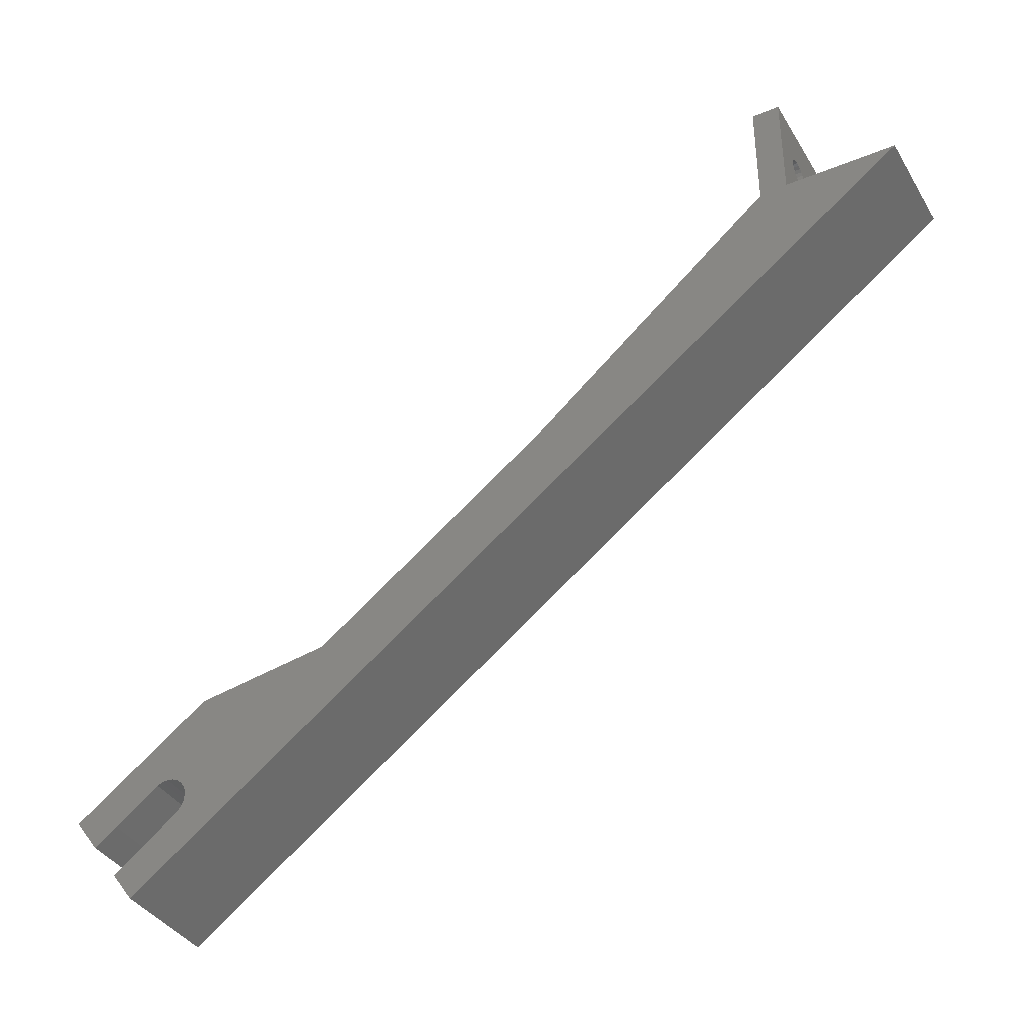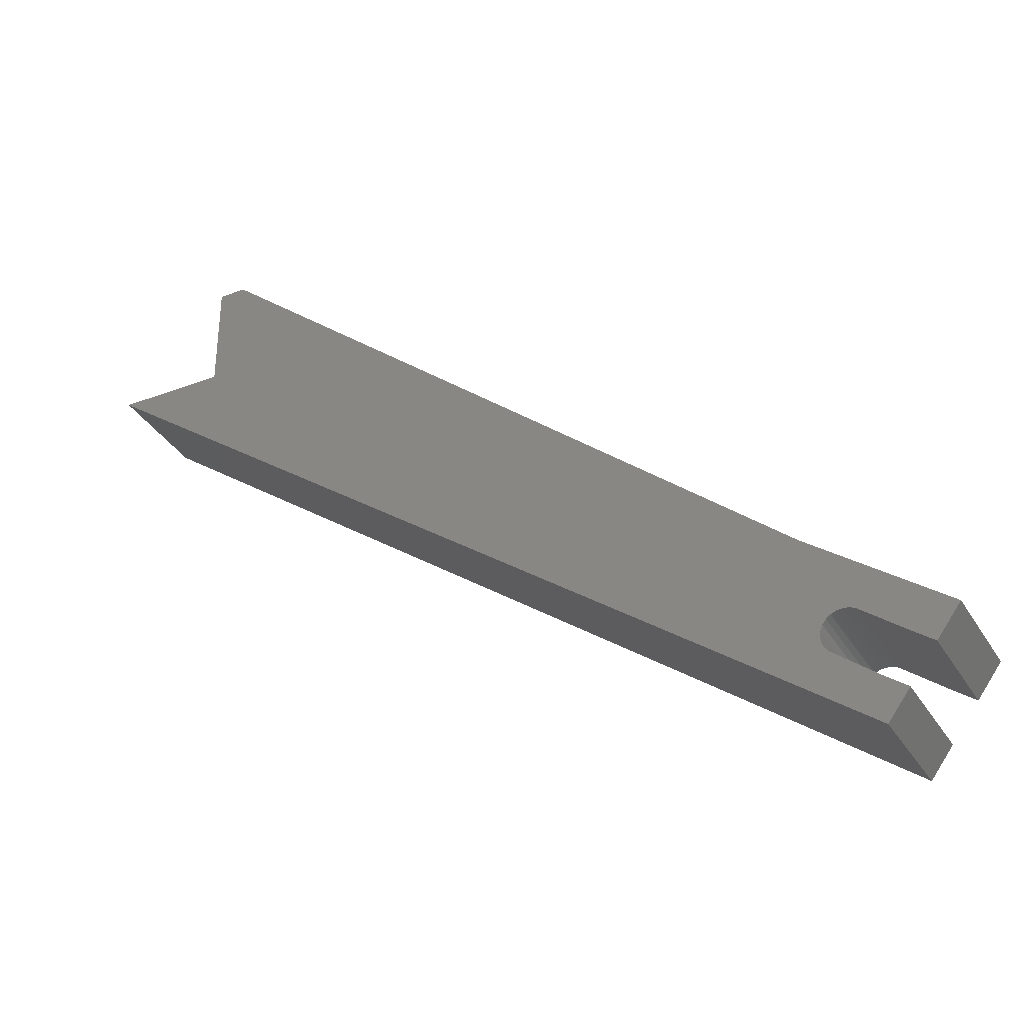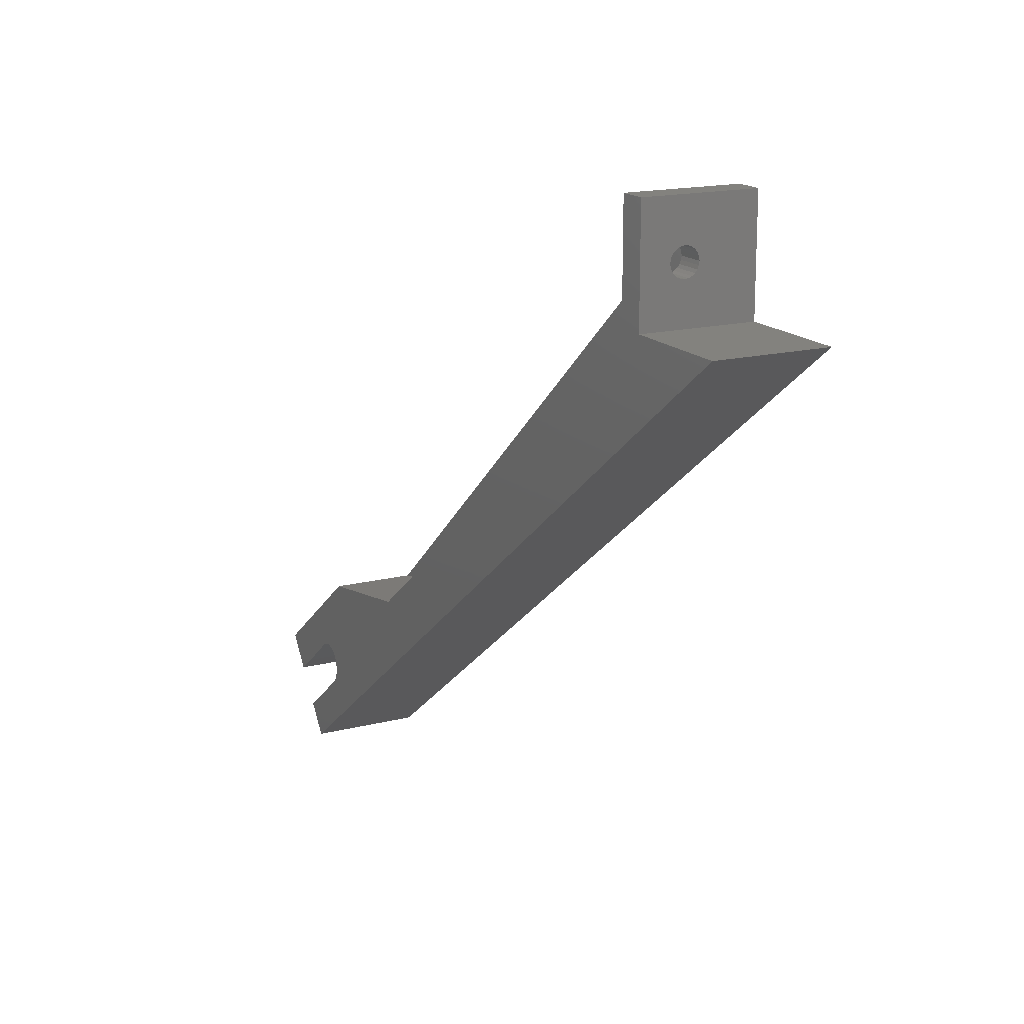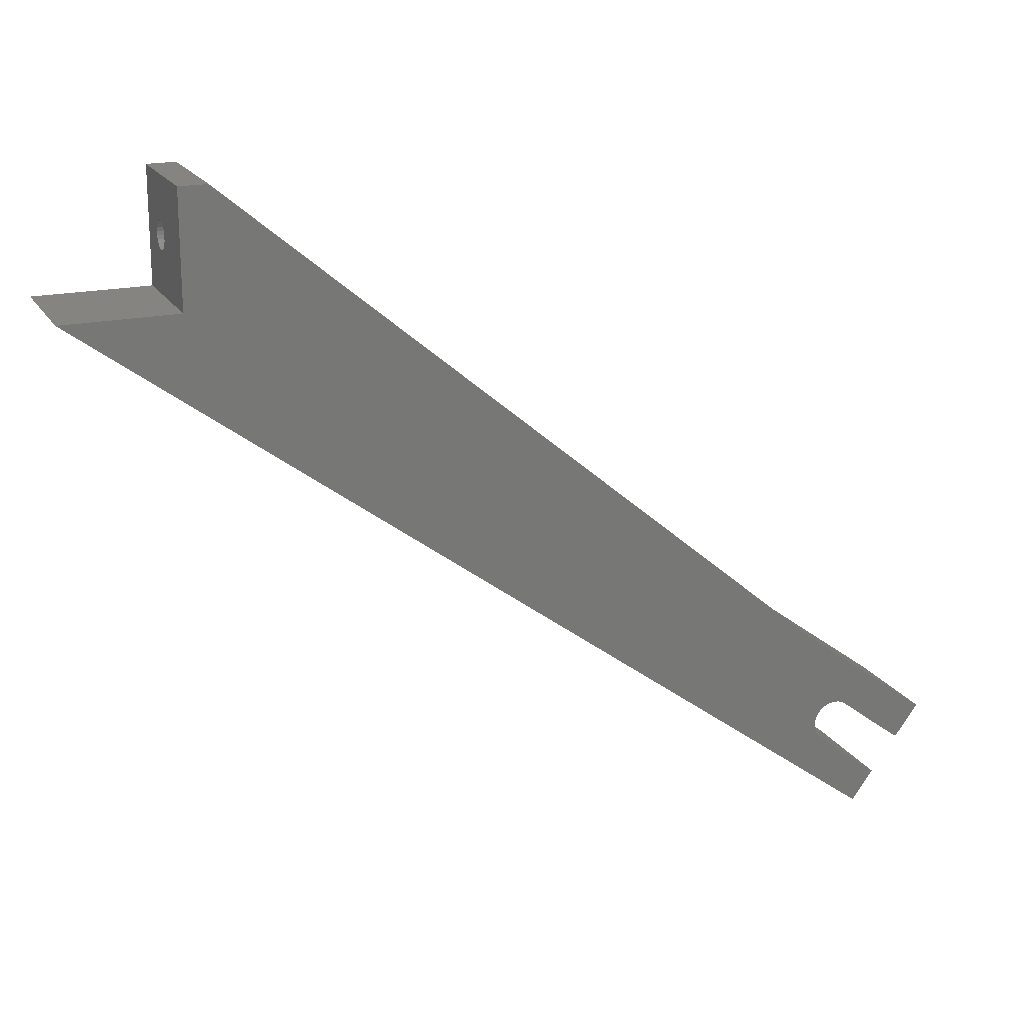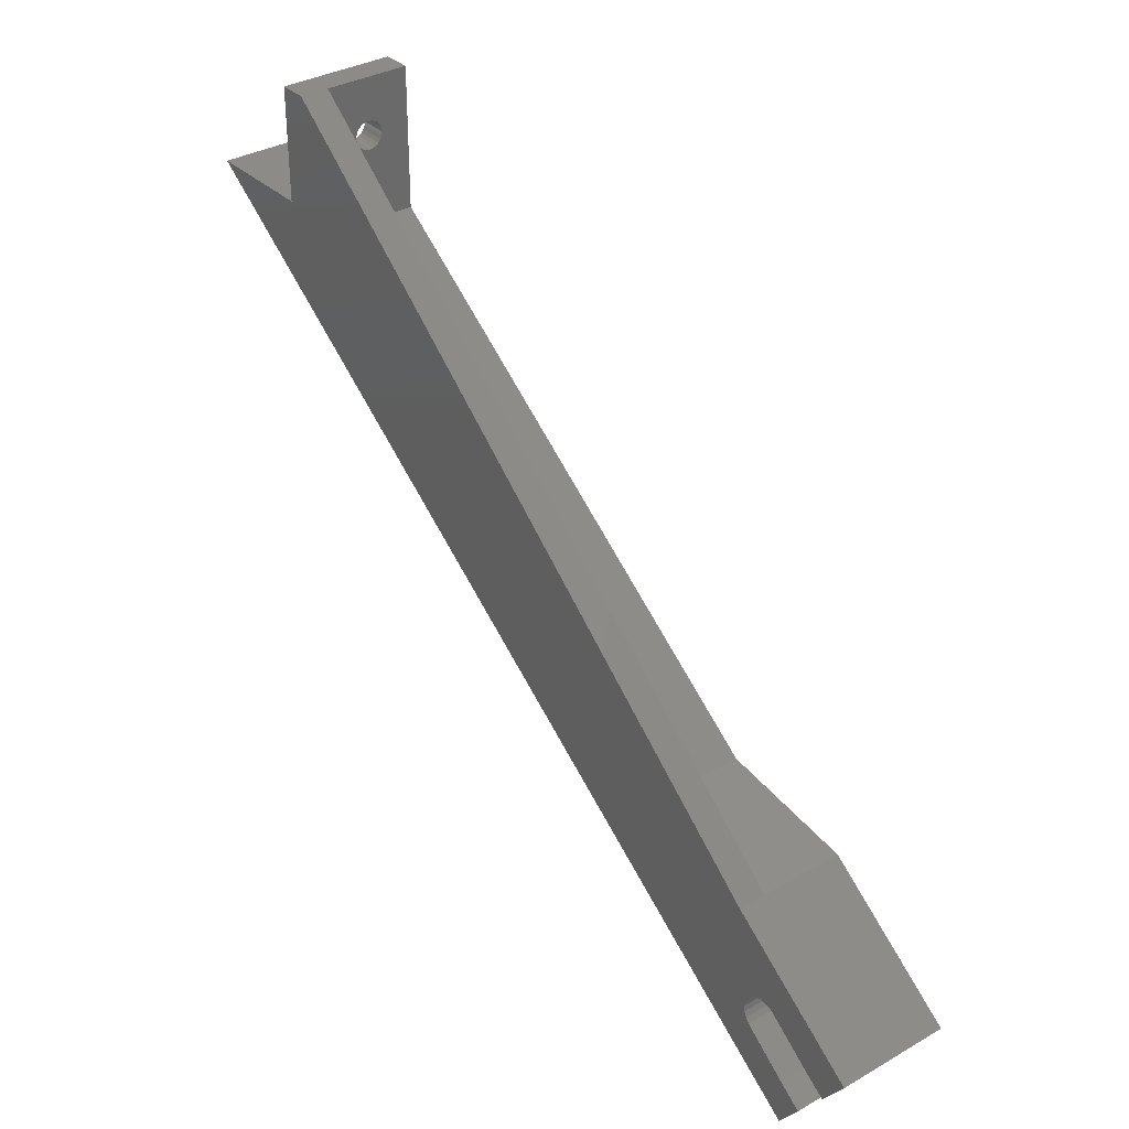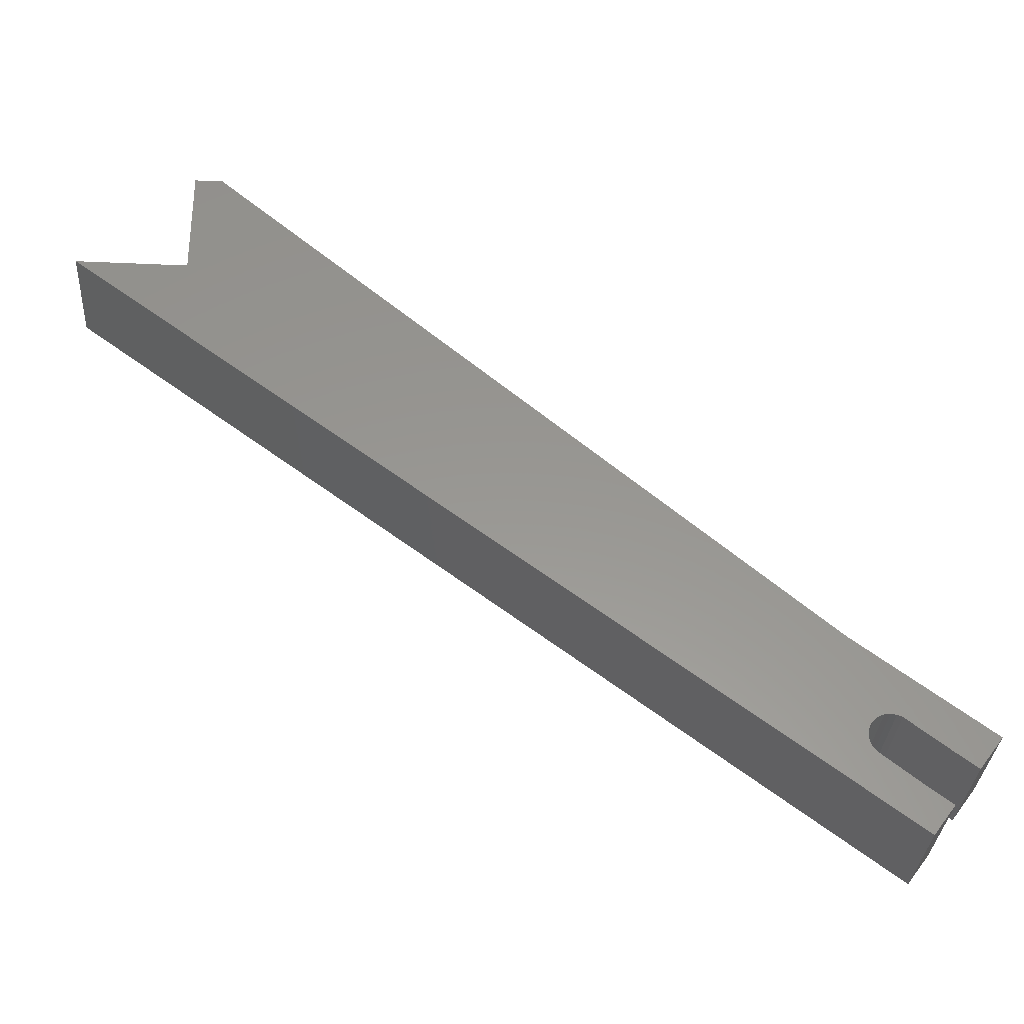
<metadata>
{"format":"stl","ext":"stl","renderer":"f3d","projection":"perspective","resolution":1024,"background":"white","views":[{"elev":-37.7,"azim":27.8,"up":"+Y"},{"elev":-34.3,"azim":-153.0,"up":"+Y"},{"elev":16.5,"azim":62.6,"up":"+Y"},{"elev":19.4,"azim":157.7,"up":"+Y"},{"elev":33.8,"azim":-128.0,"up":"+Y"},{"elev":-32.0,"azim":176.4,"up":"+Y"}]}
</metadata>
<code>
# stl→obj: 104 verts, 208 faces
v 53.5 43.18 11.15
v 48.5 43.18 11.15
v 53.5 42.78 10.63
v 48.5 42.78 10.63
v 53.5 43.43 11.75
v 48.5 43.43 11.75
v 48.5 43.18 13.65
v 48.5 43.43 13.05
v 53.5 43.18 13.65
v 53.5 43.43 13.05
v 53.5 43.51 12.4
v 48.5 43.51 12.4
v 48.5 42.26 14.57
v 48.5 42.78 14.17
v 53.5 42.26 14.57
v 53.5 42.78 14.17
v 48.5 40.37 14.82
v 48.5 41.01 14.9
v 53.5 40.37 14.82
v 53.5 41.01 14.9
v 53.5 38.85 11.15
v 53.5 39.25 10.63
v 48.5 38.85 11.15
v 48.5 39.25 10.63
v 48.5 39.76 10.24
v 53.5 39.76 10.24
v 48.5 40.37 9.986
v 53.5 40.37 9.986
v 48.5 42.26 10.24
v 48.5 41.66 9.986
v 53.5 42.26 10.24
v 53.5 41.66 9.986
v 53.5 38.6 13.05
v 53.5 38.51 12.4
v 48.5 38.6 13.05
v 48.5 38.51 12.4
v 48.5 39.25 14.17
v 48.5 39.76 14.57
v 53.5 39.25 14.17
v 53.5 39.76 14.57
v 48.5 38.85 13.65
v 53.5 38.85 13.65
v 48.5 41.66 14.82
v 53.5 41.66 14.82
v 53.5 38.6 11.75
v 48.5 38.6 11.75
v 48.5 41.01 9.901
v 53.5 41.01 9.901
v 53.5 51.01 20
v 53.5 51.01 -3.502e-11
v 48.5 51.01 20
v 48.5 51.01 5
v 48.5 51.01 -3.222e-11
v 53.5 31.01 -3.502e-11
v 53.5 31.01 20
v 48.5 26.01 20
v 48.5 26.01 5
v 73.5 31.01 20
v 73.5 31.01 -4.621e-11
v -37.51 -37.62 20
v -37.51 -37.62 5
v -72.52 -77.02 20
v -72.52 -77.02 3.548e-11
v -85.52 -59.46 20
v -61.25 -41.5 20
v -85.52 -59.46 4.274e-11
v -61.25 -41.5 5
v -61.25 -41.5 2.917e-11
v -81.23 -65.24 20
v -77.21 -62.27 20
v -69.38 -56.25 20
v -68.41 -55.86 20
v -67.38 -55.72 20
v -66.34 -55.86 20
v -65.38 -56.25 20
v -64.55 -56.89 20
v -64.19 -57.36 20
v -63.91 -57.72 20
v -63.51 -58.68 20
v -63.38 -59.72 20
v -76.45 -71.71 20
v -72.43 -68.74 20
v -65.38 -63.18 20
v -64.55 -62.55 20
v -63.91 -61.72 20
v -63.51 -60.75 20
v -81.23 -65.24 4.035e-11
v -77.21 -62.27 3.81e-11
v -69.38 -56.25 3.371e-11
v -68.41 -55.86 3.317e-11
v -67.38 -55.72 3.259e-11
v -66.34 -55.86 3.202e-11
v -65.38 -56.25 3.147e-11
v -64.55 -56.89 3.101e-11
v -64.19 -57.36 3.081e-11
v -63.91 -57.72 3.066e-11
v -63.51 -58.68 3.043e-11
v -63.38 -59.72 3.036e-11
v -76.45 -71.71 3.768e-11
v -72.43 -68.74 3.542e-11
v -65.38 -63.18 3.147e-11
v -64.55 -62.55 3.101e-11
v -63.91 -61.72 3.066e-11
v -63.51 -60.75 3.043e-11
f 1 2 3
f 4 3 2
f 5 6 1
f 2 1 6
f 7 8 9
f 10 9 8
f 11 12 5
f 6 5 12
f 10 8 11
f 12 11 8
f 13 14 15
f 16 15 14
f 17 18 19
f 20 19 18
f 21 22 23
f 24 23 22
f 25 26 27
f 28 27 26
f 29 30 31
f 32 31 30
f 33 34 35
f 36 35 34
f 37 38 39
f 40 39 38
f 4 29 3
f 31 3 29
f 37 39 41
f 42 41 39
f 14 7 16
f 9 16 7
f 18 43 20
f 44 20 43
f 45 21 46
f 23 46 21
f 47 27 48
f 28 48 27
f 17 19 38
f 40 38 19
f 41 42 35
f 33 35 42
f 24 22 25
f 26 25 22
f 43 13 44
f 15 44 13
f 34 45 36
f 46 36 45
f 30 47 32
f 48 32 47
f 49 50 51
f 52 51 50
f 53 52 50
f 54 42 55
f 39 55 42
f 40 55 39
f 49 55 40
f 33 42 54
f 34 33 54
f 19 49 40
f 20 49 19
f 44 49 20
f 15 49 44
f 16 49 15
f 9 49 16
f 10 49 9
f 11 49 10
f 50 22 54
f 21 54 22
f 45 54 21
f 34 54 45
f 26 22 50
f 28 26 50
f 48 28 50
f 32 48 50
f 31 32 50
f 3 31 50
f 1 3 50
f 5 1 50
f 11 5 50
f 49 11 50
f 56 25 57
f 52 57 25
f 24 25 56
f 23 24 56
f 46 23 56
f 36 46 56
f 27 52 25
f 47 52 27
f 30 52 47
f 29 52 30
f 4 52 29
f 2 52 4
f 6 52 2
f 12 52 6
f 51 38 56
f 37 56 38
f 41 56 37
f 35 56 41
f 36 56 35
f 17 38 51
f 18 17 51
f 43 18 51
f 13 43 51
f 14 13 51
f 7 14 51
f 8 7 51
f 12 8 51
f 52 12 51
f 55 58 54
f 59 54 58
f 60 56 61
f 57 61 56
f 62 63 58
f 59 58 63
f 64 65 66
f 67 66 65
f 68 66 67
f 67 61 52
f 57 52 61
f 52 53 67
f 68 67 53
f 60 61 65
f 67 65 61
f 64 69 65
f 70 65 69
f 71 65 70
f 72 65 71
f 73 65 72
f 74 65 73
f 75 65 74
f 76 65 75
f 77 65 76
f 78 65 77
f 79 65 78
f 80 65 79
f 51 56 49
f 81 62 82
f 58 82 62
f 83 82 58
f 84 83 58
f 85 84 58
f 86 85 58
f 80 86 58
f 60 80 58
f 65 80 60
f 56 60 58
f 55 56 58
f 49 56 55
f 66 68 87
f 88 87 68
f 89 88 68
f 90 89 68
f 91 90 68
f 92 91 68
f 93 92 68
f 94 93 68
f 95 94 68
f 96 95 68
f 97 96 68
f 98 97 68
f 99 100 63
f 59 63 100
f 101 59 100
f 102 59 101
f 103 59 102
f 104 59 103
f 98 59 104
f 68 59 98
f 54 59 68
f 53 54 68
f 54 53 50
f 72 71 90
f 89 90 71
f 73 72 91
f 90 91 72
f 74 73 92
f 91 92 73
f 75 74 93
f 92 93 74
f 75 93 76
f 94 76 93
f 96 78 95
f 77 95 78
f 94 95 77
f 76 94 77
f 97 79 96
f 78 96 79
f 98 80 97
f 79 97 80
f 104 86 98
f 80 98 86
f 103 85 104
f 86 104 85
f 102 84 103
f 85 103 84
f 83 84 101
f 102 101 84
f 82 83 100
f 101 100 83
f 87 69 66
f 64 66 69
f 63 62 99
f 81 99 62
f 81 82 99
f 100 99 82
f 69 87 70
f 88 70 87
f 70 88 71
f 89 71 88

</code>
